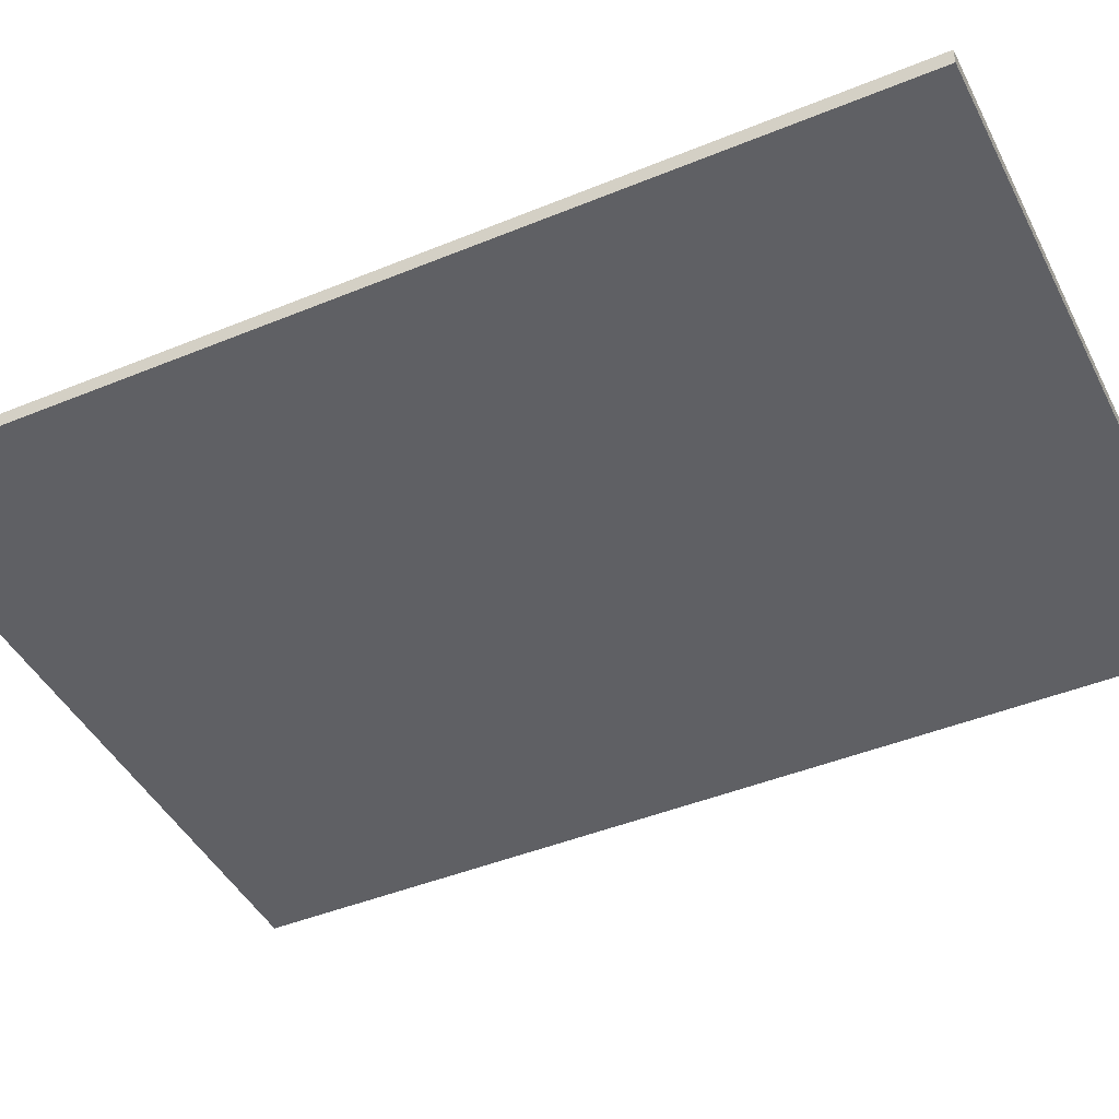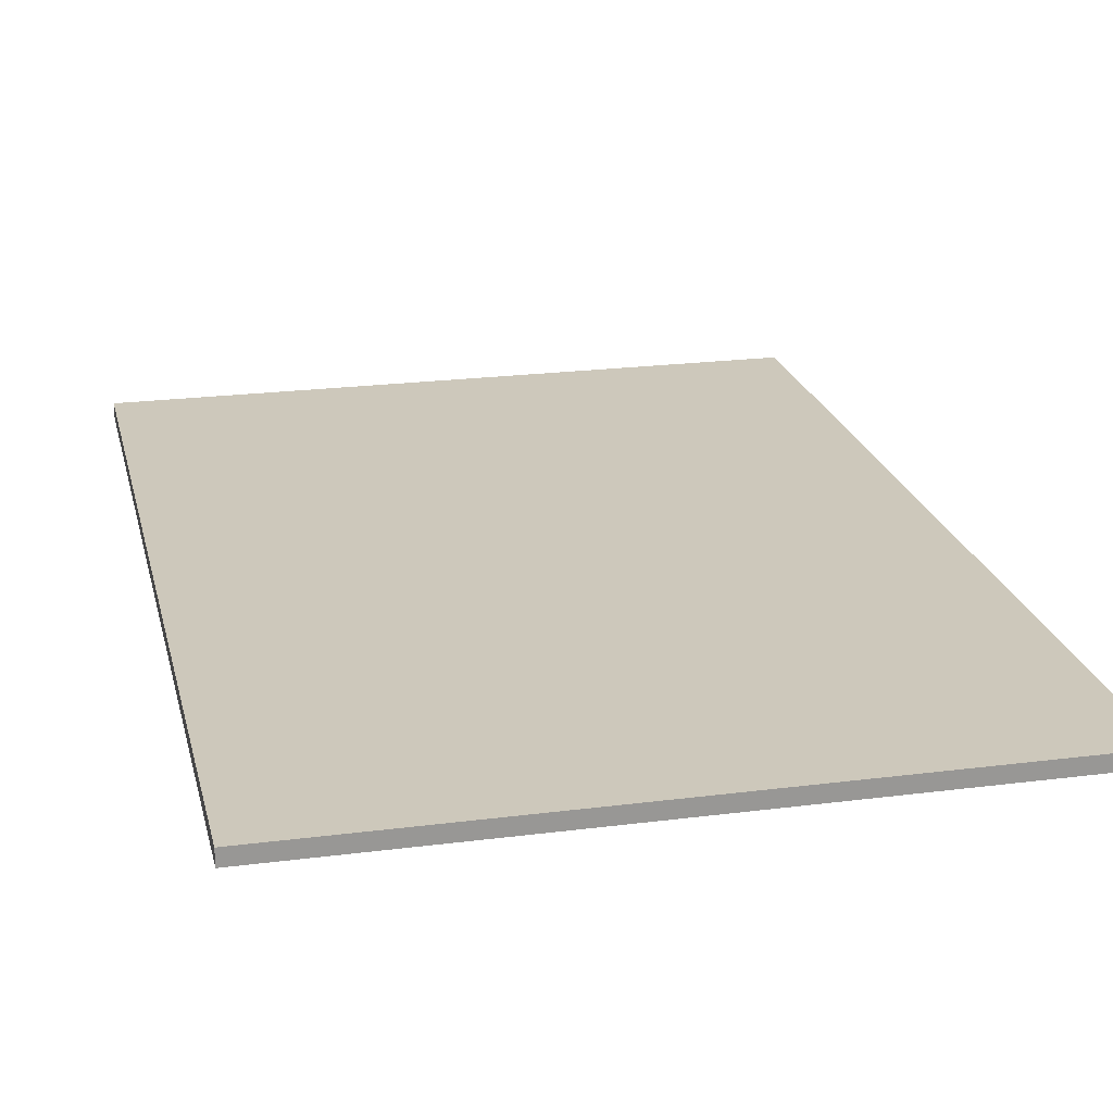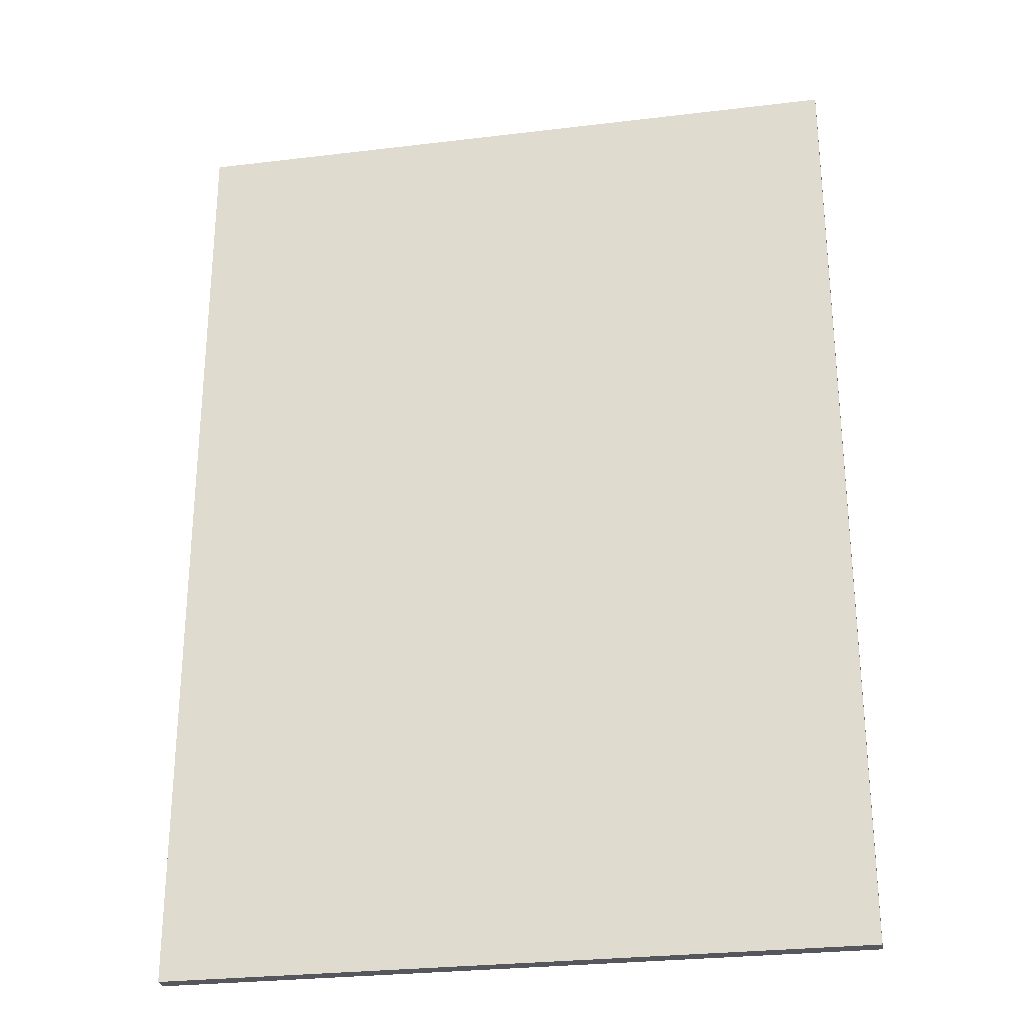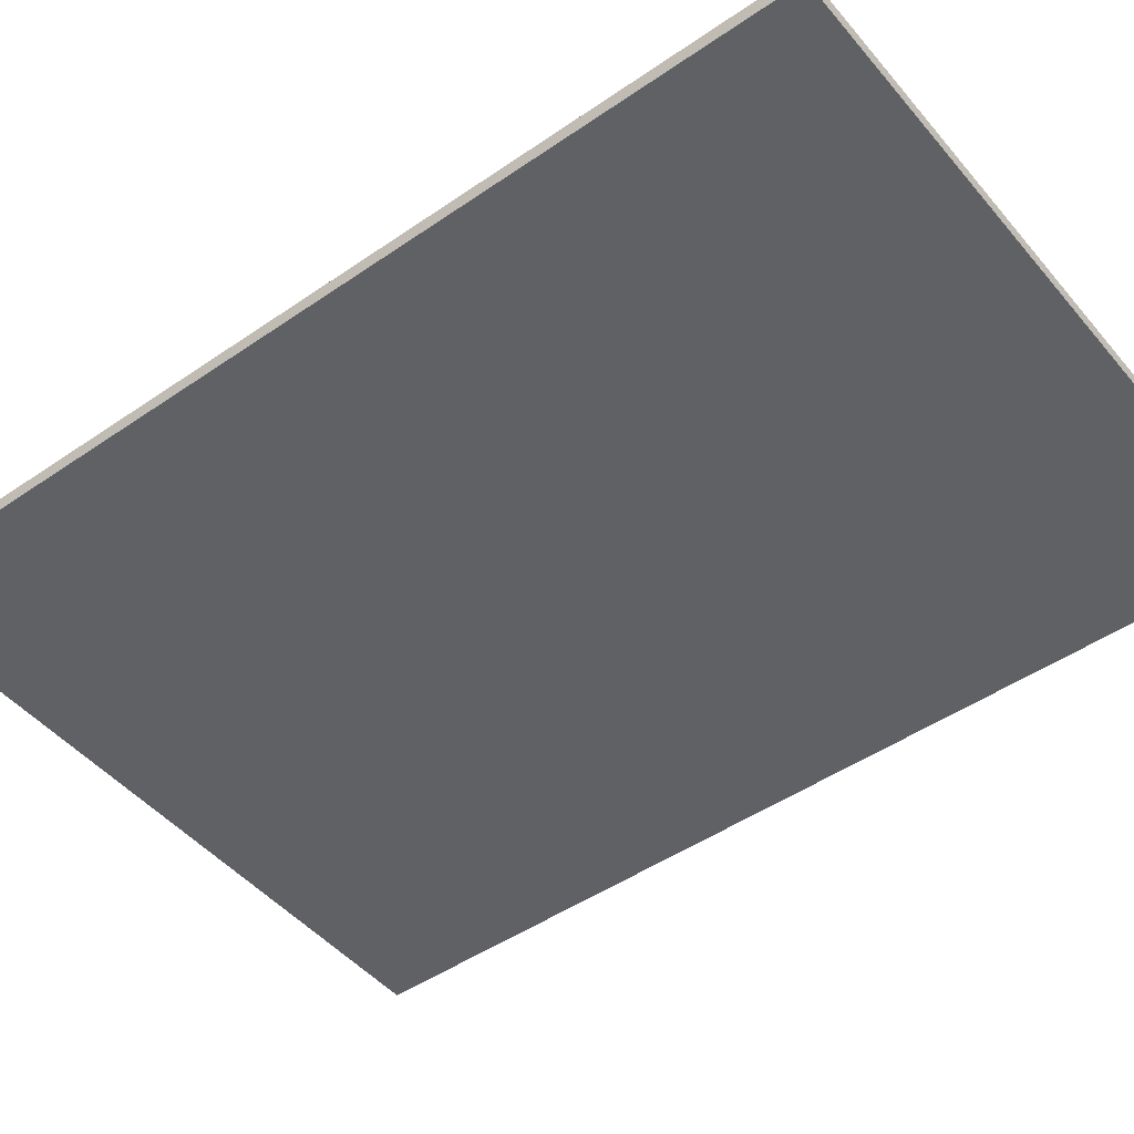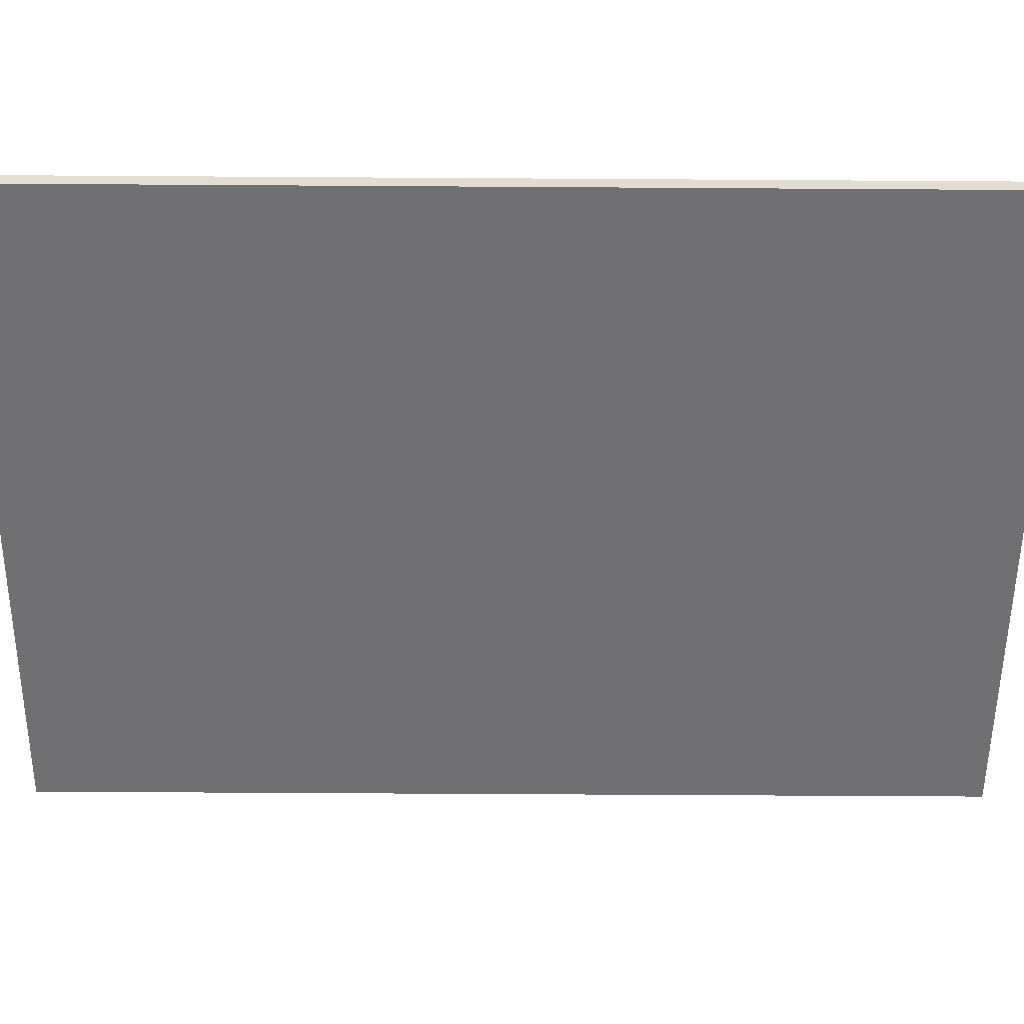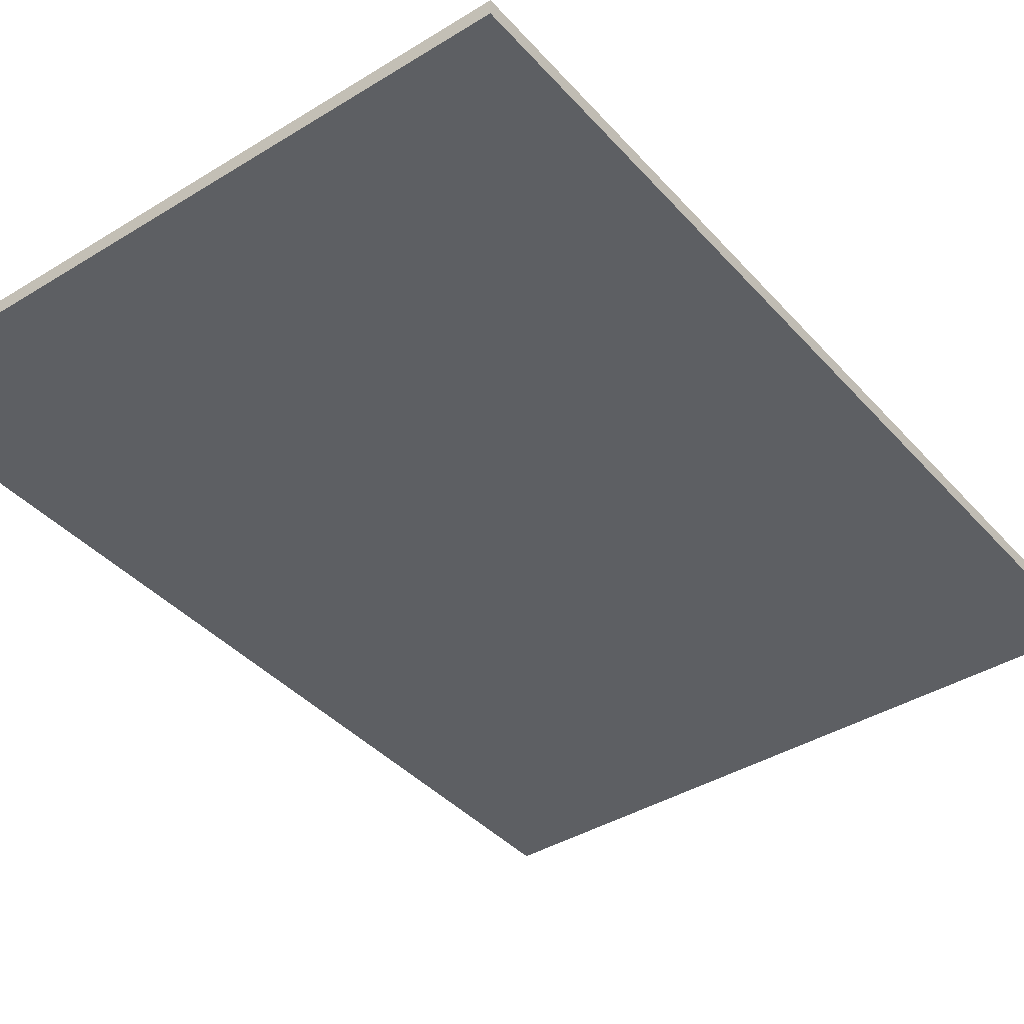
<metadata>
{"format":"obj","ext":"obj","renderer":"f3d","projection":"perspective","resolution":1024,"background":"white","views":[{"elev":-44.2,"azim":115.7,"up":"+Z"},{"elev":21.8,"azim":-12.8,"up":"+Z"},{"elev":-27.5,"azim":-169.5,"up":"+Y"},{"elev":-47.4,"azim":-52.1,"up":"+Z"},{"elev":-55.0,"azim":89.6,"up":"+Z"},{"elev":-40.0,"azim":-142.8,"up":"+Z"}]}
</metadata>
<code>
o Checkerboard
v -0.22 -0.307 -0.005
v -0.22 0.307 -0.005
v 0.22 -0.307 -0.005
v 0.22 0.307 -0.005
v 0.22 0.307 0.005
v -0.21 -0.297 0.005
v -0.21 0.297 0.005
v 0.21 -0.297 0.005
v 0.21 0.297 0.005
v -0.22 -0.307 0.005
v -0.22 0.307 0.005
v 0.22 -0.307 0.005
v -0.21 -0.297 0.005
v -0.21 0.297 0.005
v 0.21 -0.297 0.005
v 0.21 0.297 0.005
f 1 3 12 10
f 1 2 4 3
f 4 2 11 5
f 2 1 10 11
f 11 7 9 5
f 12 8 6 10
f 10 6 7 11
f 3 4 5 12
f 5 9 8 12
f 15 16 14 13

</code>
